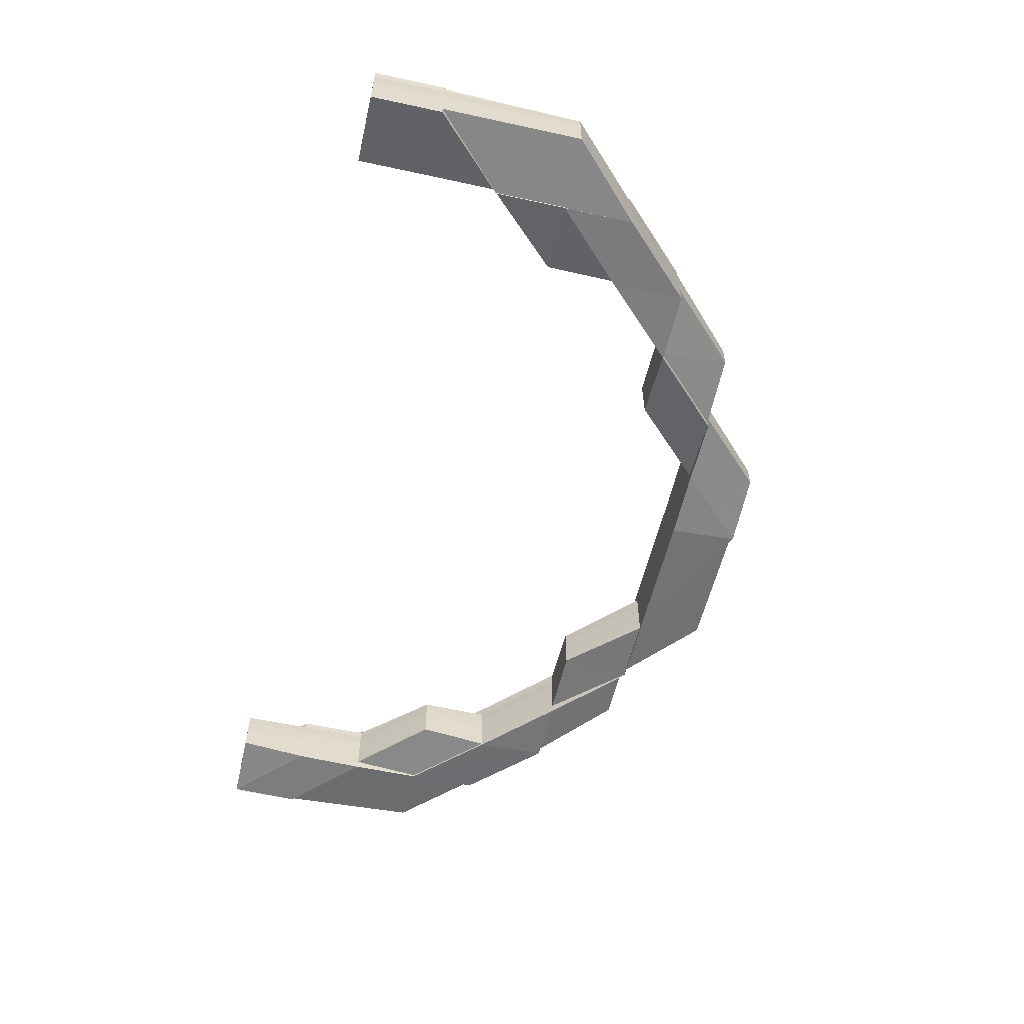
<metadata>
{"format":"obj","ext":"obj","renderer":"f3d","projection":"perspective","resolution":1024,"background":"white","views":[{"elev":-56.7,"azim":-103.0,"up":"+Z"}]}
</metadata>
<code>
o 15983
v 2245 1865 7.518
v 2245 1865 7.518
v 2245 1865 7.516
v 2245 1865 7.521
v 2245 1865 7.522
v 2245 1865 7.519
v 2245 1865 7.518
v 2245 1865 7.516
v 2245 1865 7.514
v 2245 1865 7.513
v 2245 1865 7.516
v 2245 1865 7.514
v 2245 1865 7.519
v 2245 1865 7.519
v 2245 1865 7.521
v 2245 1865 7.521
v 2245 1865 7.521
v 2245 1865 7.521
v 2245 1865 7.522
v 2245 1865 7.522
v 2245 1865 7.522
v 2245 1865 7.519
v 2245 1865 7.521
v 2245 1865 7.521
v 2245 1865 7.518
v 2245 1865 7.519
v 2245 1865 7.522
v 2245 1865 7.522
v 2245 1865 7.522
v 2245 1865 7.521
v 2245 1865 7.522
v 2245 1865 7.522
v 2245 1865 7.522
v 2245 1865 7.522
v 2245 1865 7.522
v 2245 1865 7.522
v 2245 1865 7.522
v 2245 1865 7.522
v 2245 1865 7.522
v 2245 1865 7.522
v 2245 1865 7.522
v 2245 1865 7.522
v 2245 1865 7.522
v 2245 1865 7.522
v 2245 1865 7.522
v 2245 1865 7.522
v 2245 1865 7.522
v 2245 1865 7.522
v 2245 1865 7.522
v 2245 1865 7.522
v 2245 1865 7.521
v 2245 1865 7.521
v 2245 1865 7.521
v 2245 1865 7.522
v 2245 1865 7.522
v 2245 1865 7.521
v 2245 1865 7.519
v 2245 1865 7.519
v 2245 1865 7.518
v 2245 1865 7.518
v 2245 1865 7.519
v 2245 1865 7.516
v 2245 1865 7.516
v 2245 1865 7.514
v 2245 1865 7.514
v 2245 1865 7.513
v 2245 1865 7.513
v 2245 1865 7.514
v 2245 1865 7.513
v 2245 1865 7.514
v 2245 1865 7.513
v 2245 1865 7.513
v 2245 1865 7.513
v 2245 1865 7.513
v 2245 1865 7.513
v 2245 1865 7.514
v 2245 1865 7.513
v 2245 1865 7.513
v 2245 1865 7.513
v 2245 1865 7.513
v 2245 1865 7.513
v 2245 1865 7.513
v 2245 1865 7.513
v 2245 1865 7.513
v 2245 1865 7.513
v 2245 1865 7.513
v 2245 1865 7.513
v 2245 1865 7.513
v 2245 1865 7.513
v 2245 1865 7.513
v 2245 1865 7.513
v 2245 1865 7.514
v 2245 1865 7.514
v 2245 1865 7.516
v 2245 1865 7.514
v 2245 1865 7.513
v 2245 1865 7.514
v 2245 1865 7.513
v 2245 1865 7.513
v 2245 1865 7.516
v 2245 1865 7.516
v 2245 1865 7.518
v 2245 1865 7.516
v 2245 1865 7.514
v 2245 1865 7.514
v 2245 1865 7.518
v 2245 1865 7.518
v 2245 1865 7.519
v 2245 1865 7.519
v 2245 1865 7.521
v 2245 1865 7.519
v 2245 1865 7.521
v 2245 1865 7.521
v 2245 1865 7.518
v 2245 1865 7.516
v 2245 1865 7.514
v 2245 1865 7.519
v 2245 1865 7.514
v 2245 1865 7.521
v 2245 1865 7.518
v 2245 1865 7.521
v 2245 1865 7.522
v 2245 1865 7.521
v 2245 1865 7.522
v 2245 1865 7.522
v 2245 1865 7.522
v 2245 1865 7.522
v 2245 1865 7.522
v 2245 1865 7.522
v 2245 1865 7.522
v 2245 1865 7.522
v 2245 1865 7.522
v 2245 1865 7.522
v 2245 1865 7.521
v 2245 1865 7.521
v 2245 1865 7.522
v 2245 1865 7.522
v 2245 1865 7.522
v 2245 1865 7.522
v 2245 1865 7.521
v 2245 1865 7.522
v 2245 1865 7.522
v 2245 1865 7.521
v 2245 1865 7.519
v 2245 1865 7.521
v 2245 1865 7.519
v 2245 1865 7.521
v 2245 1865 7.518
v 2245 1865 7.516
v 2245 1865 7.513
v 2245 1865 7.514
v 2245 1865 7.514
v 2245 1865 7.516
v 2245 1865 7.513
v 2245 1865 7.513
v 2245 1865 7.513
v 2245 1865 7.513
v 2245 1865 7.514
v 2245 1865 7.514
v 2245 1865 7.514
v 2245 1865 7.513
v 2245 1865 7.513
v 2245 1865 7.513
v 2245 1865 7.513
v 2245 1865 7.513
v 2245 1865 7.513
v 2245 1865 7.513
v 2245 1865 7.513
v 2245 1865 7.514
v 2245 1865 7.513
v 2245 1865 7.514
v 2245 1865 7.513
v 2245 1865 7.516
v 2245 1865 7.514
v 2245 1865 7.513
v 2245 1865 7.516
v 2245 1865 7.514
v 2245 1865 7.518
v 2245 1865 7.516
v 2245 1865 7.518
v 2245 1865 7.516
v 2245 1865 7.519
v 2245 1865 7.521
v 2245 1865 7.519
v 2245 1865 7.519
v 2245 1865 7.521
v 2245 1865 7.519
v 2245 1865 7.521
v 2245 1865 7.522
v 2245 1865 7.521
v 2245 1865 7.522
v 2245 1865 7.521
v 2245 1865 7.521
v 2245 1865 7.522
v 2245 1865 7.522
v 2245 1865 7.521
v 2245 1865 7.522
v 2245 1865 7.522
v 2245 1865 7.522
v 2245 1865 7.522
v 2245 1865 7.522
v 2245 1865 7.522
v 2245 1865 7.522
v 2245 1865 7.522
v 2245 1865 7.522
v 2245 1865 7.521
v 2245 1865 7.521
v 2245 1865 7.522
v 2245 1865 7.522
v 2245 1865 7.522
v 2245 1865 7.522
v 2245 1865 7.521
v 2245 1865 7.519
v 2245 1865 7.519
v 2245 1865 7.522
v 2245 1865 7.521
v 2245 1865 7.521
v 2245 1865 7.519
v 2245 1865 7.521
v 2245 1865 7.519
v 2245 1865 7.519
v 2245 1865 7.521
v 2245 1865 7.518
v 2245 1865 7.518
v 2245 1865 7.516
v 2245 1865 7.514
v 2245 1865 7.514
v 2245 1865 7.516
v 2245 1865 7.518
v 2245 1865 7.514
v 2245 1865 7.513
v 2245 1865 7.516
v 2245 1865 7.518
v 2245 1865 7.514
v 2245 1865 7.516
v 2245 1865 7.514
v 2245 1865 7.516
v 2245 1865 7.514
v 2245 1865 7.514
v 2245 1865 7.513
v 2245 1865 7.513
v 2245 1865 7.513
v 2245 1865 7.513
v 2245 1865 7.513
v 2245 1865 7.513
v 2245 1865 7.513
v 2245 1865 7.513
v 2245 1865 7.513
v 2245 1865 7.513
v 2245 1865 7.514
v 2245 1865 7.514
v 2245 1865 7.514
v 2245 1865 7.514
v 2245 1865 7.513
v 2245 1865 7.516
v 2245 1865 7.514
v 2245 1865 7.514
v 2245 1865 7.513
v 2245 1865 7.516
v 2245 1865 7.516
v 2245 1865 7.513
v 2245 1865 7.514
v 2245 1865 7.513
v 2245 1865 7.513
v 2245 1865 7.514
v 2245 1865 7.513
v 2245 1865 7.513
v 2245 1865 7.513
v 2245 1865 7.516
v 2245 1865 7.516
v 2245 1865 7.518
v 2245 1865 7.518
v 2245 1865 7.518
v 2245 1865 7.516
v 2245 1865 7.516
v 2245 1865 7.514
v 2245 1865 7.519
v 2245 1865 7.519
v 2245 1865 7.519
v 2245 1865 7.519
v 2245 1865 7.521
v 2245 1865 7.519
v 2245 1865 7.518
v 2245 1865 7.519
v 2245 1865 7.516
v 2245 1865 7.516
v 2245 1865 7.514
v 2245 1865 7.519
v 2245 1865 7.518
v 2245 1865 7.516
v 2245 1865 7.521
v 2245 1865 7.519
v 2245 1865 7.518
v 2245 1865 7.519
v 2245 1865 7.521
v 2245 1865 7.521
v 2245 1865 7.522
v 2245 1865 7.522
v 2245 1865 7.522
v 2245 1865 7.521
v 2245 1865 7.521
v 2245 1865 7.522
v 2245 1865 7.521
v 2245 1865 7.519
v 2245 1865 7.519
v 2245 1865 7.521
v 2245 1865 7.521
v 2245 1865 7.522
v 2245 1865 7.521
v 2245 1865 7.522
v 2245 1865 7.522
v 2245 1865 7.522
v 2245 1865 7.522
v 2245 1865 7.522
v 2245 1865 7.522
v 2245 1865 7.522
v 2245 1865 7.522
v 2245 1865 7.522
v 2245 1865 7.522
v 2245 1865 7.521
v 2245 1865 7.522
v 2245 1865 7.522
v 2245 1865 7.521
v 2245 1865 7.522
v 2245 1865 7.522
v 2245 1865 7.521
v 2245 1865 7.522
v 2245 1865 7.521
v 2245 1865 7.521
v 2245 1865 7.519
v 2245 1865 7.521
v 2245 1865 7.519
v 2245 1865 7.521
v 2245 1865 7.519
v 2245 1865 7.519
v 2245 1865 7.518
v 2245 1865 7.521
v 2245 1865 7.521
v 2245 1865 7.518
v 2245 1865 7.521
v 2245 1865 7.521
v 2245 1865 7.522
v 2245 1865 7.516
v 2245 1865 7.518
v 2245 1865 7.518
v 2245 1865 7.522
v 2245 1865 7.522
v 2245 1865 7.522
v 2245 1865 7.522
v 2245 1865 7.522
v 2245 1865 7.522
v 2245 1865 7.522
v 2245 1865 7.522
v 2245 1865 7.521
v 2245 1865 7.522
v 2245 1865 7.522
v 2245 1865 7.522
v 2245 1865 7.521
v 2245 1865 7.521
v 2245 1865 7.522
v 2245 1865 7.522
v 2245 1865 7.522
v 2245 1865 7.522
v 2245 1865 7.522
v 2245 1865 7.522
v 2245 1865 7.521
v 2245 1865 7.519
v 2245 1865 7.519
v 2245 1865 7.519
v 2245 1865 7.521
v 2245 1865 7.518
v 2245 1865 7.518
v 2245 1865 7.516
v 2245 1865 7.516
v 2245 1865 7.516
v 2245 1865 7.514
v 2245 1865 7.514
v 2245 1865 7.514
v 2245 1865 7.513
v 2245 1865 7.513
v 2245 1865 7.514
v 2245 1865 7.513
v 2245 1865 7.513
v 2245 1865 7.514
v 2245 1865 7.516
v 2245 1865 7.514
v 2245 1865 7.513
v 2245 1865 7.513
v 2245 1865 7.513
v 2245 1865 7.513
v 2245 1865 7.513
v 2245 1865 7.513
v 2245 1865 7.513
v 2245 1865 7.513
v 2245 1865 7.513
v 2245 1865 7.513
v 2245 1865 7.513
v 2245 1865 7.513
v 2245 1865 7.513
v 2245 1865 7.513
v 2245 1865 7.513
v 2245 1865 7.513
v 2245 1865 7.513
v 2245 1865 7.514
v 2245 1865 7.513
v 2245 1865 7.514
v 2245 1865 7.513
v 2245 1865 7.514
v 2245 1865 7.514
v 2245 1865 7.514
v 2245 1865 7.516
v 2245 1865 7.514
v 2245 1865 7.516
v 2245 1865 7.516
v 2245 1865 7.514
v 2245 1865 7.514
v 2245 1865 7.516
v 2245 1865 7.514
v 2245 1865 7.514
v 2245 1865 7.513
v 2245 1865 7.516
v 2245 1865 7.514
v 2245 1865 7.513
v 2245 1865 7.513
v 2245 1865 7.513
v 2245 1865 7.513
v 2245 1865 7.513
v 2245 1865 7.513
v 2245 1865 7.513
v 2245 1865 7.514
v 2245 1865 7.513
v 2245 1865 7.513
v 2245 1865 7.513
v 2245 1865 7.513
v 2245 1865 7.513
v 2245 1865 7.514
v 2245 1865 7.513
v 2245 1865 7.513
v 2245 1865 7.513
v 2245 1865 7.514
v 2245 1865 7.513
v 2245 1865 7.514
v 2245 1865 7.513
v 2245 1865 7.513
v 2245 1865 7.513
v 2245 1865 7.521
v 2245 1865 7.521
v 2245 1865 7.522
v 2245 1865 7.514
v 2245 1865 7.513
v 2245 1865 7.513
v 2245 1865 7.514
v 2245 1865 7.514
v 2245 1865 7.522
v 2245 1865 7.522
v 2245 1865 7.522
v 2245 1865 7.522
v 2245 1865 7.522
v 2245 1865 7.513
v 2245 1865 7.513
v 2245 1865 7.513
v 2245 1865 7.513
v 2245 1865 7.514
v 2245 1865 7.514
v 2245 1865 7.513
v 2245 1865 7.513
v 2245 1865 7.521
v 2245 1865 7.522
v 2245 1865 7.522
v 2245 1865 7.521
v 2245 1865 7.521
v 2245 1865 7.516
v 2245 1865 7.514
v 2245 1865 7.514
v 2245 1865 7.516
v 2245 1865 7.516
v 2245 1865 7.513
v 2245 1865 7.513
v 2245 1865 7.513
v 2245 1865 7.513
v 2245 1865 7.513
v 2245 1865 7.513
v 2245 1865 7.513
v 2245 1865 7.513
v 2245 1865 7.514
v 2245 1865 7.513
v 2245 1865 7.513
v 2245 1865 7.513
v 2245 1865 7.513
v 2245 1865 7.513
v 2245 1865 7.514
v 2245 1865 7.513
v 2245 1865 7.513
v 2245 1865 7.513
v 2245 1865 7.513
v 2245 1865 7.514
v 2245 1865 7.514
v 2245 1865 7.516
v 2245 1865 7.518
v 2245 1865 7.516
v 2245 1865 7.516
v 2245 1865 7.514
v 2245 1865 7.516
v 2245 1865 7.516
v 2245 1865 7.519
v 2245 1865 7.519
v 2245 1865 7.519
v 2245 1865 7.521
v 2245 1865 7.519
v 2245 1865 7.521
v 2245 1865 7.519
v 2245 1865 7.522
v 2245 1865 7.521
v 2245 1865 7.521
v 2245 1865 7.519
v 2245 1865 7.522
v 2245 1865 7.521
v 2245 1865 7.522
v 2245 1865 7.522
v 2245 1865 7.522
v 2245 1865 7.522
v 2245 1865 7.521
v 2245 1865 7.522
v 2245 1865 7.521
v 2245 1865 7.519
v 2245 1865 7.521
v 2245 1865 7.519
v 2245 1865 7.522
v 2245 1865 7.522
v 2245 1865 7.522
v 2245 1865 7.522
v 2245 1865 7.521
v 2245 1865 7.522
v 2245 1865 7.521
v 2245 1865 7.522
v 2245 1865 7.521
v 2245 1865 7.521
v 2245 1865 7.522
v 2245 1865 7.522
v 2245 1865 7.521
v 2245 1865 7.522
v 2245 1865 7.522
v 2245 1865 7.522
v 2245 1865 7.522
v 2245 1865 7.521
v 2245 1865 7.522
v 2245 1865 7.522
v 2245 1865 7.522
v 2245 1865 7.522
v 2245 1865 7.521
v 2245 1865 7.519
v 2245 1865 7.522
v 2245 1865 7.521
v 2245 1865 7.522
v 2245 1865 7.522
v 2245 1865 7.522
v 2245 1865 7.522
v 2245 1865 7.522
v 2245 1865 7.522
v 2245 1865 7.522
v 2245 1865 7.522
v 2245 1865 7.519
v 2245 1865 7.519
v 2245 1865 7.521
v 2245 1865 7.521
v 2245 1865 7.518
v 2245 1865 7.519
v 2245 1865 7.518
v 2245 1865 7.518
v 2245 1865 7.519
v 2245 1865 7.521
v 2245 1865 7.521
v 2245 1865 7.519
v 2245 1865 7.521
v 2245 1865 7.522
v 2245 1865 7.522
v 2245 1865 7.522
v 2245 1865 7.522
v 2245 1865 7.522
v 2245 1865 7.522
v 2245 1865 7.522
v 2245 1865 7.521
v 2245 1865 7.522
v 2245 1865 7.522
v 2245 1865 7.522
v 2245 1865 7.522
v 2245 1865 7.516
v 2245 1865 7.514
v 2245 1865 7.514
v 2245 1865 7.516
v 2245 1865 7.516
v 2245 1865 7.513
v 2245 1865 7.513
v 2245 1865 7.513
v 2245 1865 7.513
v 2245 1865 7.513
v 2245 1865 7.513
v 2245 1865 7.513
v 2245 1865 7.513
v 2245 1865 7.513
v 2245 1865 7.513
v 2245 1865 7.522
v 2245 1865 7.522
v 2245 1865 7.522
v 2245 1865 7.522
v 2245 1865 7.522
v 2245 1865 7.522
v 2245 1865 7.522
v 2245 1865 7.522
v 2245 1865 7.522
v 2245 1865 7.522
v 2245 1865 7.513
v 2245 1865 7.513
v 2245 1865 7.513
v 2245 1865 7.513
v 2245 1865 7.513
v 2245 1865 7.518
v 2245 1865 7.516
v 2245 1865 7.514
v 2245 1865 7.514
v 2245 1865 7.513
v 2245 1865 7.514
v 2245 1865 7.513
v 2245 1865 7.513
v 2245 1865 7.516
v 2245 1865 7.513
v 2245 1865 7.513
v 2245 1865 7.514
v 2245 1865 7.513
v 2245 1865 7.514
v 2245 1865 7.514
v 2245 1865 7.513
v 2245 1865 7.514
v 2245 1865 7.513
v 2245 1865 7.513
v 2245 1865 7.513
v 2245 1865 7.513
v 2245 1865 7.514
v 2245 1865 7.514
v 2245 1865 7.514
v 2245 1865 7.516
v 2245 1865 7.514
v 2245 1865 7.513
v 2245 1865 7.513
v 2245 1865 7.513
v 2245 1865 7.513
v 2245 1865 7.513
v 2245 1865 7.513
v 2245 1865 7.513
v 2245 1865 7.513
v 2245 1865 7.513
v 2245 1865 7.513
v 2245 1865 7.514
v 2245 1865 7.514
v 2245 1865 7.513
v 2245 1865 7.514
v 2245 1865 7.513
v 2245 1865 7.513
v 2245 1865 7.513
v 2245 1865 7.513
v 2245 1865 7.514
v 2245 1865 7.513
v 2245 1865 7.514
v 2245 1865 7.513
v 2245 1865 7.514
v 2245 1865 7.513
v 2245 1865 7.516
v 2245 1865 7.519
v 2245 1865 7.521
v 2245 1865 7.521
v 2245 1865 7.518
v 2245 1865 7.519
v 2245 1865 7.518
v 2245 1865 7.521
v 2245 1865 7.516
v 2245 1865 7.522
v 2245 1865 7.522
v 2245 1865 7.522
v 2245 1865 7.522
v 2245 1865 7.522
v 2245 1865 7.522
v 2245 1865 7.521
v 2245 1865 7.522
v 2245 1865 7.522
v 2245 1865 7.521
v 2245 1865 7.521
v 2245 1865 7.522
v 2245 1865 7.522
v 2245 1865 7.522
f 1 2 3
f 4 5 1
f 6 4 1
f 7 6 1
f 8 7 1
f 9 8 1
f 10 9 1
f 2 11 3
f 3 11 12
f 13 2 1
f 14 13 1
f 15 16 13
f 17 13 14
f 18 17 14
f 19 17 18
f 20 19 18
f 21 19 20
f 13 22 2
f 23 22 13
f 23 24 22
f 22 25 2
f 2 25 11
f 22 26 25
f 24 26 22
f 27 28 24
f 29 24 30
f 31 32 29
f 32 33 34
f 35 34 36
f 37 33 38
f 39 37 40
f 39 41 42
f 41 43 44
f 45 38 46
f 47 46 48
f 47 45 49
f 45 50 35
f 51 37 45
f 37 51 52
f 53 45 54
f 55 50 52
f 55 52 24
f 24 52 26
f 52 56 57
f 52 58 26
f 26 58 59
f 26 59 25
f 58 60 59
f 58 61 60
f 25 59 62
f 25 62 11
f 59 60 63
f 59 63 62
f 62 63 64
f 62 64 65
f 11 62 65
f 11 65 12
f 12 65 66
f 65 67 66
f 65 68 69
f 63 70 68
f 67 71 72
f 73 67 74
f 73 75 76
f 77 78 75
f 79 78 71
f 80 79 81
f 82 83 73
f 84 79 85
f 84 86 87
f 86 88 89
f 90 89 91
f 83 91 92
f 85 92 93
f 93 92 94
f 91 95 92
f 91 96 97
f 98 99 96
f 92 95 100
f 92 100 101
f 94 100 102
f 95 103 100
f 104 105 103
f 100 103 106
f 100 106 107
f 102 106 108
f 108 109 110
f 106 109 111
f 109 112 113
f 103 114 106
f 106 114 109
f 103 115 114
f 116 115 103
f 114 117 109
f 116 118 115
f 109 117 119
f 114 120 117
f 115 120 114
f 117 121 119
f 119 121 122
f 123 122 124
f 125 126 124
f 124 127 128
f 129 130 128
f 131 132 130
f 121 133 127
f 121 134 133
f 19 133 135
f 126 136 19
f 136 137 19
f 138 139 133
f 137 139 140
f 141 138 142
f 142 140 143
f 144 145 134
f 117 146 121
f 146 147 121
f 146 144 147
f 120 146 117
f 148 144 146
f 120 148 146
f 149 148 120
f 115 149 120
f 118 149 115
f 150 118 151
f 118 152 149
f 152 153 149
f 149 153 148
f 154 155 118
f 88 156 154
f 156 157 154
f 157 158 118
f 158 159 153
f 160 158 161
f 161 162 163
f 158 164 165
f 166 164 162
f 167 166 168
f 169 165 170
f 171 169 172
f 173 169 171
f 174 172 87
f 87 172 175
f 63 173 171
f 60 173 63
f 173 176 177
f 60 178 173
f 178 179 173
f 61 178 60
f 178 180 179
f 180 181 176
f 61 182 178
f 182 180 178
f 183 182 184
f 182 185 180
f 186 61 187
f 186 188 189
f 190 191 189
f 192 193 191
f 194 195 191
f 196 195 197
f 198 194 199
f 200 201 186
f 200 201 202
f 201 203 204
f 201 205 206
f 205 207 206
f 208 205 209
f 205 210 211
f 206 212 213
f 214 212 188
f 215 206 216
f 216 217 218
f 219 216 45
f 220 216 219
f 144 220 219
f 220 221 216
f 221 222 216
f 221 214 222
f 223 220 144
f 148 223 144
f 153 223 148
f 223 224 220
f 224 221 220
f 153 225 223
f 225 224 223
f 226 225 153
f 226 227 225
f 225 228 224
f 227 228 225
f 224 229 221
f 228 229 224
f 229 214 221
f 227 230 228
f 231 230 227
f 228 232 229
f 230 232 228
f 229 233 214
f 232 233 229
f 230 234 232
f 235 234 236
f 234 237 232
f 232 237 233
f 238 239 237
f 240 238 230
f 241 240 230
f 242 240 243
f 240 244 245
f 241 246 247
f 248 241 249
f 248 241 250
f 248 251 252
f 253 251 254
f 255 256 250
f 250 257 258
f 259 260 257
f 236 261 258
f 256 262 261
f 263 264 261
f 265 264 266
f 267 263 268
f 269 270 262
f 271 269 259
f 272 271 259
f 271 273 269
f 273 274 269
f 274 275 276
f 277 278 273
f 279 273 271
f 280 279 271
f 280 271 272
f 281 279 282
f 273 283 274
f 284 283 273
f 283 285 274
f 285 286 287
f 284 288 283
f 283 289 285
f 288 289 283
f 289 290 285
f 291 288 292
f 289 293 290
f 288 294 289
f 294 293 289
f 295 294 288
f 296 295 288
f 297 295 296
f 298 299 296
f 300 301 294
f 302 298 303
f 303 304 305
f 306 307 304
f 297 308 309
f 310 311 297
f 312 310 313
f 311 314 315
f 316 315 317
f 316 318 319
f 320 318 321
f 311 322 323
f 324 322 308
f 325 323 326
f 327 324 325
f 328 329 308
f 330 331 329
f 332 333 328
f 332 334 333
f 335 332 328
f 336 330 332
f 335 337 338
f 336 330 339
f 330 340 339
f 341 340 342
f 343 336 339
f 343 336 344
f 344 332 335
f 344 345 332
f 340 346 339
f 347 346 348
f 346 349 350
f 340 351 352
f 353 351 352
f 354 352 355
f 356 353 357
f 357 358 359
f 360 346 358
f 361 360 362
f 360 363 364
f 365 366 358
f 358 366 367
f 366 368 367
f 358 367 369
f 370 358 369
f 370 369 294
f 294 369 293
f 369 367 371
f 369 371 293
f 367 368 372
f 367 372 371
f 368 339 372
f 293 371 373
f 293 373 290
f 371 372 374
f 371 374 373
f 372 339 375
f 372 375 374
f 374 375 376
f 374 376 377
f 373 374 377
f 290 373 378
f 373 377 378
f 378 377 379
f 378 379 380
f 377 381 382
f 377 382 383
f 375 384 381
f 385 378 386
f 386 378 387
f 387 383 388
f 389 390 388
f 387 391 386
f 392 393 390
f 394 395 387
f 396 392 397
f 397 391 380
f 395 398 391
f 398 399 400
f 401 400 391
f 399 402 403
f 391 403 404
f 405 402 406
f 407 406 408
f 391 409 410
f 411 410 412
f 410 409 413
f 409 414 413
f 415 416 414
f 410 413 417
f 418 410 417
f 418 417 237
f 419 410 420
f 421 419 422
f 422 419 423
f 424 425 423
f 425 426 427
f 419 428 427
f 429 426 430
f 429 431 432
f 431 433 434
f 435 436 430
f 431 437 436
f 438 439 435
f 439 437 428
f 440 437 428
f 441 440 442
f 443 444 445
f 446 447 448
f 449 450 451
f 452 453 450
f 454 455 456
f 454 457 458
f 459 460 461
f 462 463 464
f 465 466 463
f 467 468 469
f 470 471 468
f 472 473 474
f 475 476 473
f 477 478 479
f 477 480 481
f 480 482 483
f 477 484 485
f 486 484 487
f 488 486 489
f 490 491 485
f 480 492 491
f 493 494 490
f 494 492 495
f 251 492 495
f 496 495 487
f 497 496 489
f 498 496 497
f 180 499 500
f 500 501 502
f 499 503 500
f 185 499 180
f 499 272 503
f 272 504 501
f 185 505 499
f 505 272 499
f 506 507 272
f 508 505 509
f 510 185 511
f 512 513 510
f 513 514 515
f 516 517 514
f 518 519 512
f 519 520 521
f 522 520 521
f 523 522 508
f 522 524 525
f 526 525 527
f 523 528 526
f 523 528 529
f 528 530 531
f 526 532 533
f 534 535 533
f 536 537 535
f 538 539 535
f 540 539 541
f 542 538 543
f 528 544 545
f 544 306 545
f 546 544 547
f 544 548 549
f 545 550 551
f 552 553 550
f 554 555 552
f 555 556 557
f 558 557 559
f 560 561 559
f 562 550 532
f 563 562 564
f 563 564 565
f 566 562 563
f 567 563 565
f 568 566 563
f 568 563 567
f 413 566 568
f 413 414 566
f 417 413 568
f 417 568 569
f 569 568 567
f 237 417 569
f 237 569 233
f 233 569 570
f 569 567 570
f 233 570 214
f 214 570 571
f 571 572 573
f 570 574 571
f 570 567 574
f 567 565 574
f 574 565 575
f 576 520 572
f 576 577 578
f 579 576 580
f 579 581 582
f 574 521 583
f 584 581 583
f 510 574 585
f 586 584 585
f 587 588 589
f 590 591 588
f 592 593 594
f 593 595 596
f 597 598 599
f 598 600 601
f 602 603 604
f 603 605 606
f 607 608 609
f 608 610 611
f 612 613 614
f 613 615 616
f 414 617 566
f 566 617 562
f 414 618 617
f 619 618 414
f 619 620 618
f 621 620 622
f 623 624 621
f 620 625 618
f 624 626 627
f 628 627 629
f 630 631 627
f 632 626 633
f 634 632 635
f 632 636 637
f 638 639 625
f 639 640 641
f 642 641 625
f 640 343 641
f 640 343 339
f 643 640 339
f 644 643 642
f 645 644 646
f 644 647 648
f 649 643 650
f 643 651 652
f 643 653 654
f 655 654 656
f 657 658 655
f 658 659 660
f 661 660 662
f 663 664 660
f 665 663 666
f 667 663 665
f 375 667 665
f 339 667 375
f 617 668 562
f 562 668 669
f 668 670 669
f 617 671 668
f 618 671 617
f 618 625 671
f 671 672 668
f 668 672 670
f 625 673 671
f 671 673 672
f 625 641 673
f 672 674 670
f 672 335 674
f 673 335 672
f 673 344 335
f 641 344 673
f 641 675 344
f 670 338 676
f 303 670 677
f 670 678 679
f 677 678 680
f 678 317 681
f 682 683 684
f 685 686 683
f 687 688 689

</code>
